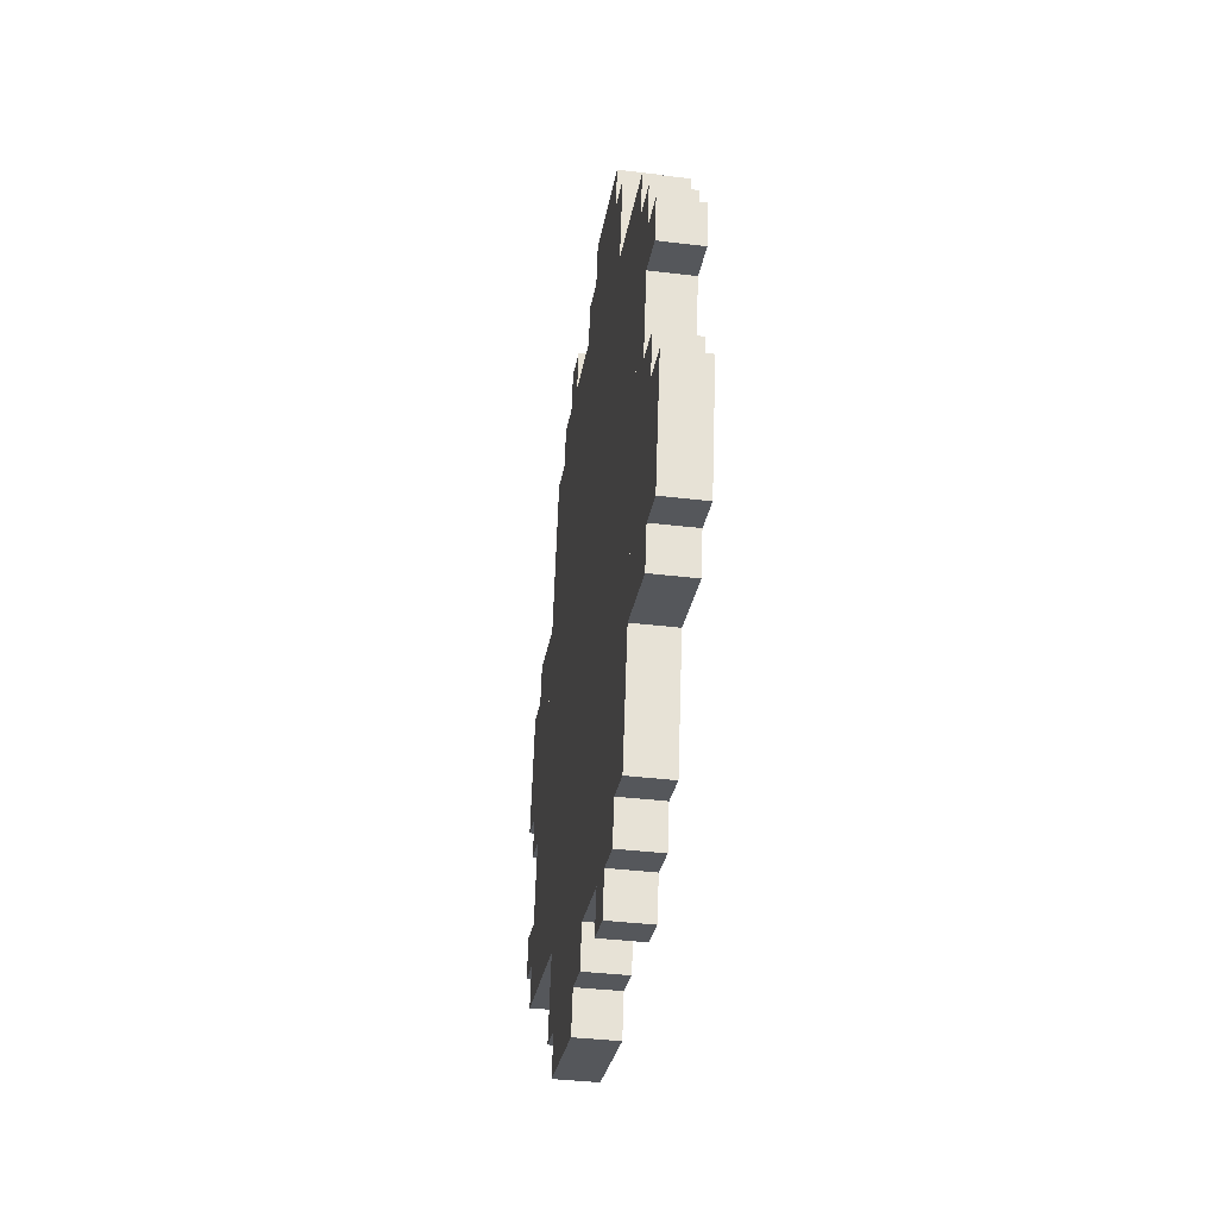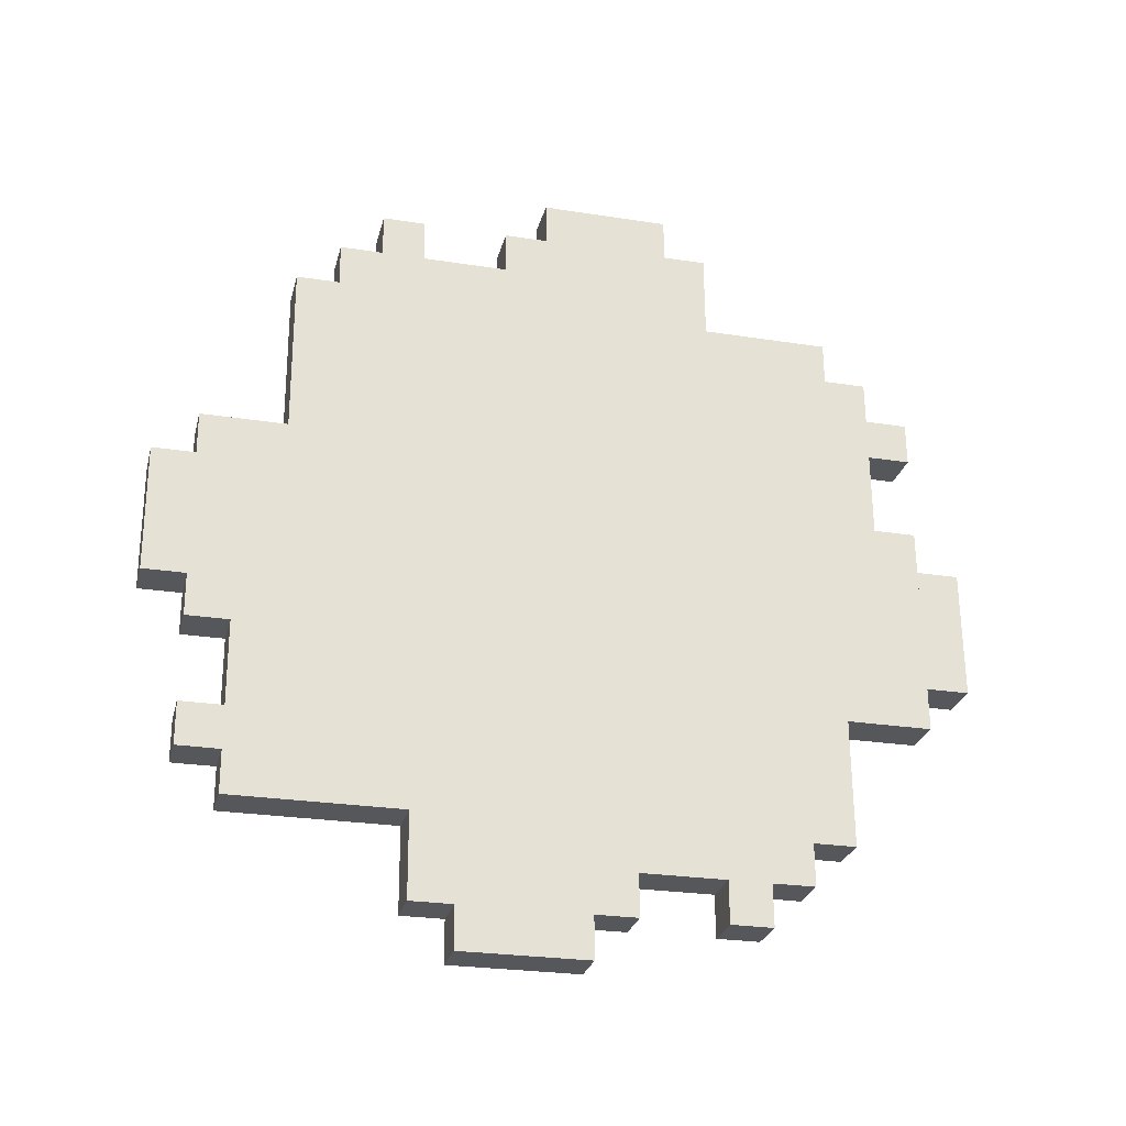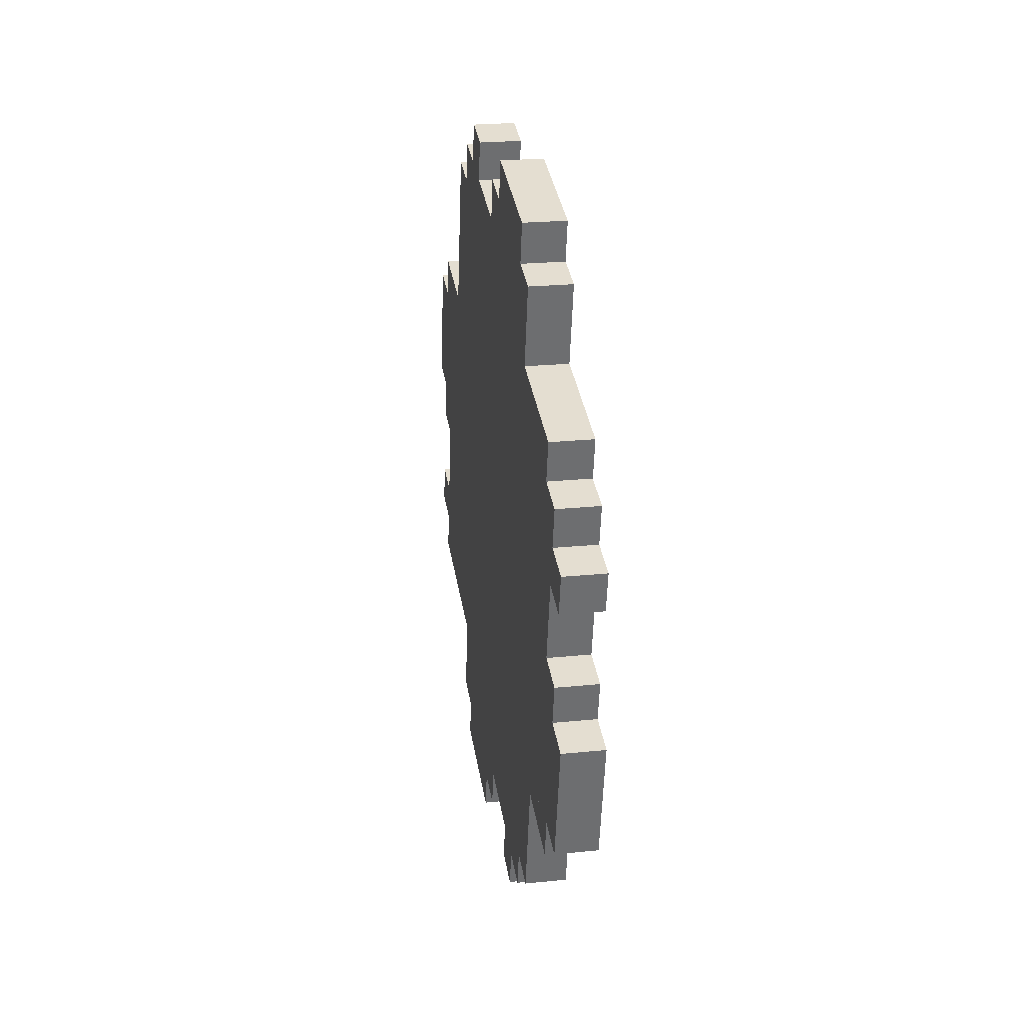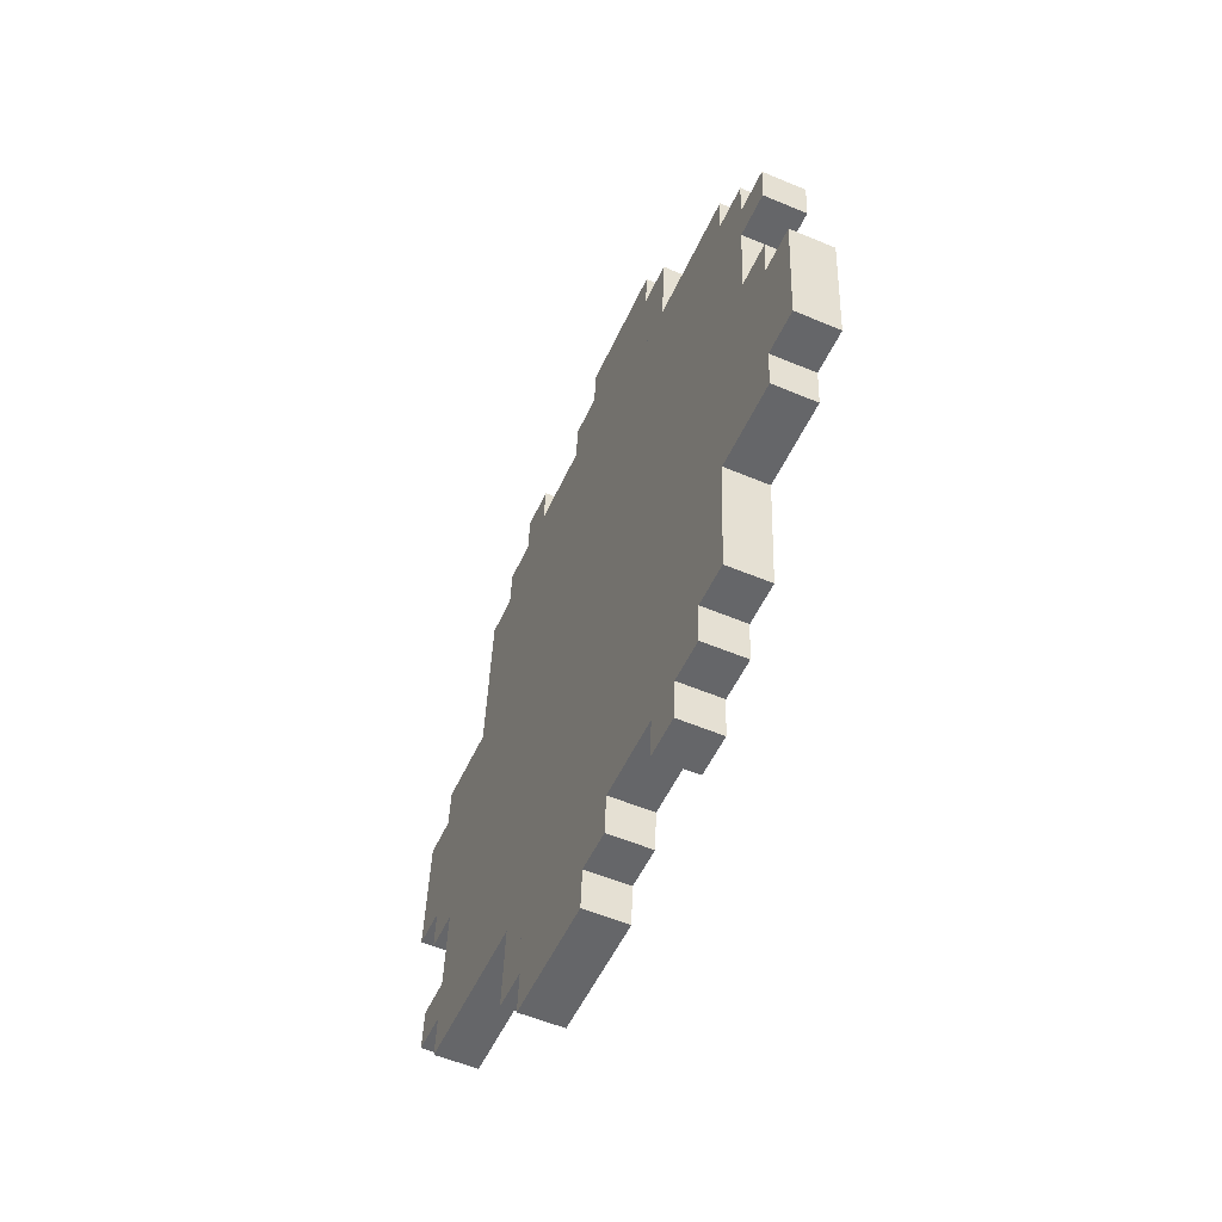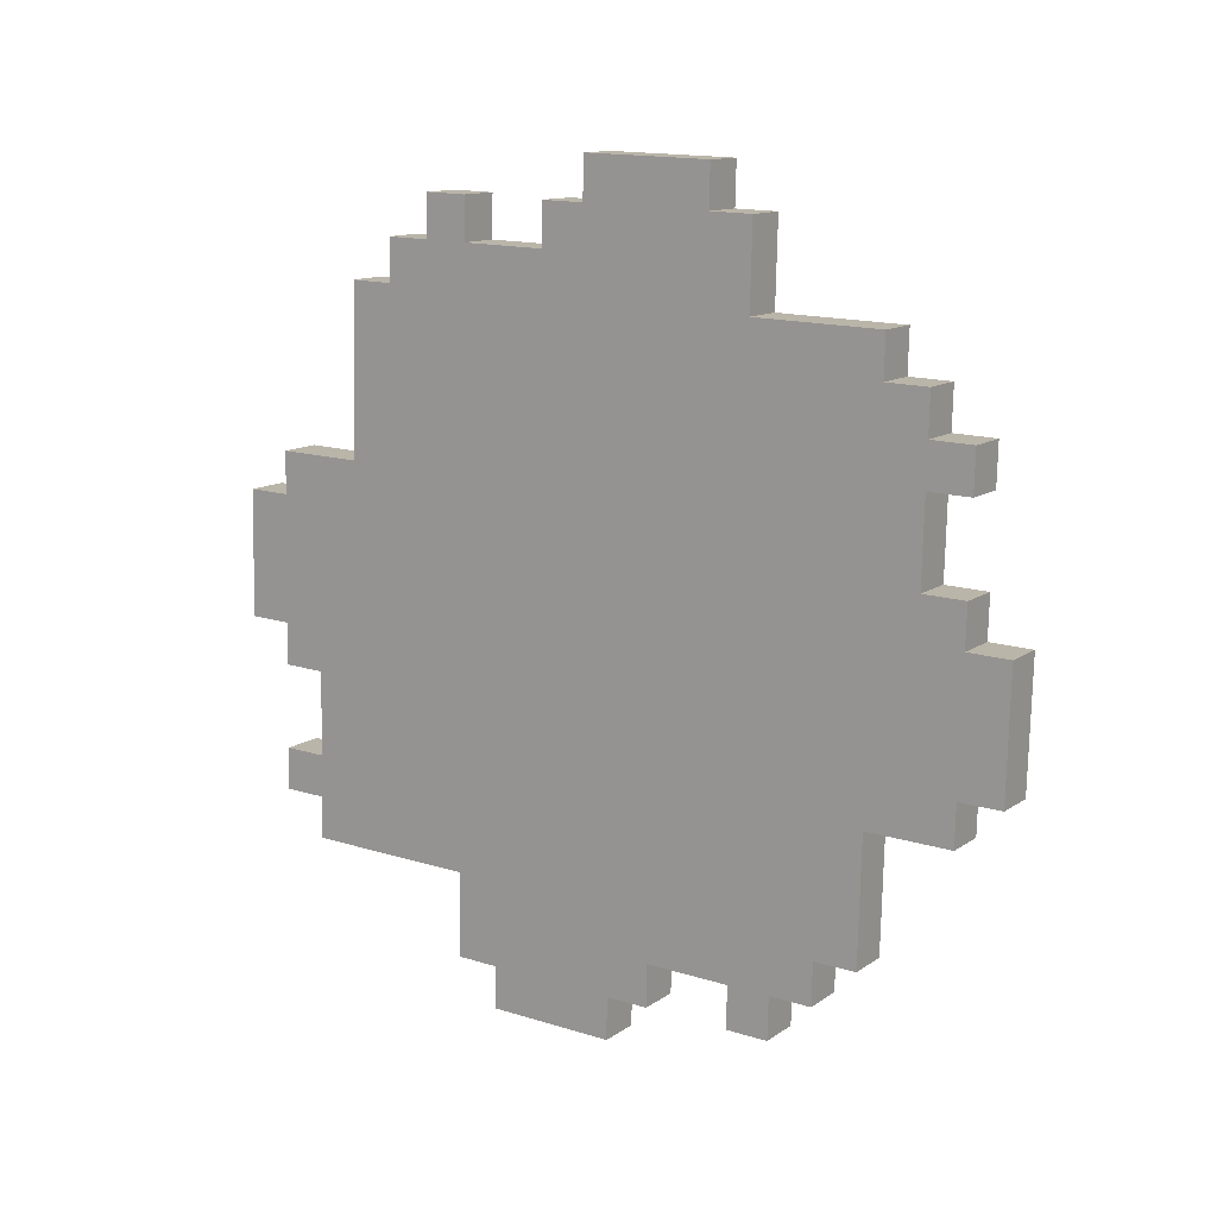
<metadata>
{"format":"obj","ext":"obj","renderer":"f3d","projection":"perspective","resolution":1024,"background":"white","views":[{"elev":-26.3,"azim":-8.2,"up":"+Y"},{"elev":-25.3,"azim":-103.9,"up":"+Y"},{"elev":36.0,"azim":-9.0,"up":"+Y"},{"elev":-51.4,"azim":-23.5,"up":"+Y"},{"elev":14.9,"azim":-56.2,"up":"+Y"}]}
</metadata>
<code>
g alien_shuriken_rocket
v -0.005587 0.1353 0.1356
v -0.006362 0.1359 -0.135
v 0.01444 0.1352 -0.135
v 0.01522 0.1346 0.1356
v 0.01522 0.1346 0.1356
v 0.01444 0.1352 -0.135
v 0.005587 -0.1353 -0.1356
v 0.006362 -0.1359 0.135
v -0.005587 0.1353 0.1356
v -0.01444 -0.1352 0.1351
v -0.01522 -0.1346 -0.1355
v -0.006362 0.1359 -0.135
v -0.01444 -0.1352 0.1351
v -0.005587 0.1353 0.1356
v 0.01522 0.1346 0.1356
v 0.006362 -0.1359 0.135
v -0.01522 -0.1346 -0.1355
v -0.01444 -0.1352 0.1351
v 0.006362 -0.1359 0.135
v 0.005587 -0.1353 -0.1356
v -0.006362 0.1359 -0.135
v -0.01522 -0.1346 -0.1355
v 0.005587 -0.1353 -0.1356
v 0.01444 0.1352 -0.135
v -0.01518 -0.1559 0.1142
v -0.0145 -0.1351 0.1143
v 0.006302 -0.1358 0.1142
v 0.005621 -0.1566 0.1141
v 0.005766 -0.1354 -0.07314
v -0.01504 -0.1347 -0.07308
v -0.01572 -0.1555 -0.07312
v 0.005085 -0.1562 -0.07318
v 0.005621 -0.1566 0.1141
v 0.006302 -0.1358 0.1142
v 0.005766 -0.1354 -0.07314
v 0.005085 -0.1562 -0.07318
v -0.01572 -0.1555 -0.07312
v -0.01518 -0.1559 0.1142
v 0.005621 -0.1566 0.1141
v 0.005085 -0.1562 -0.07318
v -0.01518 -0.1559 0.1142
v -0.01572 -0.1555 -0.07312
v -0.01504 -0.1347 -0.07308
v -0.0145 -0.1351 0.1143
v -0.01592 -0.1767 0.09335
v -0.01524 -0.1559 0.09339
v 0.005562 -0.1566 0.09333
v 0.004881 -0.1774 0.09329
v 0.005502 -0.1565 0.07252
v -0.0153 -0.1558 0.07258
v -0.01598 -0.1766 0.07254
v 0.004821 -0.1773 0.07247
v 0.004881 -0.1774 0.09329
v 0.005562 -0.1566 0.09333
v 0.005502 -0.1565 0.07252
v 0.004821 -0.1773 0.07247
v -0.01598 -0.1766 0.07254
v -0.01592 -0.1767 0.09335
v 0.004881 -0.1774 0.09329
v 0.004821 -0.1773 0.07247
v -0.01592 -0.1767 0.09335
v -0.01598 -0.1766 0.07254
v -0.0153 -0.1558 0.07258
v -0.01524 -0.1559 0.09339
v -0.0161 -0.1766 0.03091
v -0.01542 -0.1558 0.03095
v 0.005383 -0.1564 0.03089
v 0.004702 -0.1772 0.03085
v 0.005085 -0.1562 -0.07318
v -0.01572 -0.1555 -0.07312
v -0.0164 -0.1763 -0.07316
v 0.004404 -0.177 -0.07323
v 0.004702 -0.1772 0.03085
v 0.005383 -0.1564 0.03089
v 0.005085 -0.1562 -0.07318
v 0.004404 -0.177 -0.07323
v -0.0164 -0.1763 -0.07316
v -0.0161 -0.1766 0.03091
v 0.004702 -0.1772 0.03085
v 0.004404 -0.177 -0.07323
v -0.0161 -0.1766 0.03091
v -0.0164 -0.1763 -0.07316
v -0.01572 -0.1555 -0.07312
v -0.01542 -0.1558 0.03095
v -0.01684 -0.1973 0.01005
v -0.01616 -0.1765 0.01009
v 0.004642 -0.1772 0.01003
v 0.003961 -0.198 0.009988
v 0.004464 -0.1771 -0.05241
v -0.01634 -0.1764 -0.05235
v -0.01702 -0.1972 -0.05239
v 0.003782 -0.1979 -0.05245
v 0.003961 -0.198 0.009988
v 0.004642 -0.1772 0.01003
v 0.004464 -0.1771 -0.05241
v 0.003782 -0.1979 -0.05245
v -0.01702 -0.1972 -0.05239
v -0.01684 -0.1973 0.01005
v 0.003961 -0.198 0.009988
v 0.003782 -0.1979 -0.05245
v -0.01684 -0.1973 0.01005
v -0.01702 -0.1972 -0.05239
v -0.01634 -0.1764 -0.05235
v -0.01616 -0.1765 0.01009
v -0.01465 -0.1137 -0.1771
v -0.01459 -0.1137 -0.1563
v 0.006209 -0.1144 -0.1564
v 0.006149 -0.1144 -0.1772
v 0.00689 -0.09362 -0.1563
v -0.01391 -0.09294 -0.1562
v -0.01397 -0.09289 -0.1771
v 0.00683 -0.09357 -0.1771
v 0.006149 -0.1144 -0.1772
v 0.006209 -0.1144 -0.1564
v 0.00689 -0.09362 -0.1563
v 0.00683 -0.09357 -0.1771
v -0.01397 -0.09289 -0.1771
v -0.01465 -0.1137 -0.1771
v 0.006149 -0.1144 -0.1772
v 0.00683 -0.09357 -0.1771
v -0.01465 -0.1137 -0.1771
v -0.01397 -0.09289 -0.1771
v -0.01391 -0.09294 -0.1562
v -0.01459 -0.1137 -0.1563
v -0.01528 -0.1345 -0.1563
v -0.01522 -0.1346 -0.1355
v 0.005587 -0.1353 -0.1356
v 0.005528 -0.1352 -0.1564
v 0.01172 0.05196 -0.1352
v -0.009086 0.05264 -0.1351
v -0.009146 0.05269 -0.1559
v 0.01166 0.05201 -0.156
v 0.005528 -0.1352 -0.1564
v 0.005587 -0.1353 -0.1356
v 0.01172 0.05196 -0.1352
v 0.01166 0.05201 -0.156
v -0.009146 0.05269 -0.1559
v -0.01528 -0.1345 -0.1563
v 0.005528 -0.1352 -0.1564
v 0.01166 0.05201 -0.156
v -0.01528 -0.1345 -0.1563
v -0.009146 0.05269 -0.1559
v -0.009086 0.05264 -0.1351
v -0.01522 -0.1346 -0.1355
v -0.01261 -0.05128 -0.177
v -0.01255 -0.05133 -0.1562
v 0.008252 -0.05201 -0.1562
v 0.008192 -0.05196 -0.177
v 0.01166 0.05201 -0.156
v -0.009146 0.05269 -0.1559
v -0.009205 0.05273 -0.1768
v 0.0116 0.05205 -0.1768
v 0.008192 -0.05196 -0.177
v 0.008252 -0.05201 -0.1562
v 0.01166 0.05201 -0.156
v 0.0116 0.05205 -0.1768
v -0.009205 0.05273 -0.1768
v -0.01261 -0.05128 -0.177
v 0.008192 -0.05196 -0.177
v 0.0116 0.05205 -0.1768
v -0.01261 -0.05128 -0.177
v -0.009205 0.05273 -0.1768
v -0.009146 0.05269 -0.1559
v -0.01255 -0.05133 -0.1562
v -0.01199 -0.03044 -0.1977
v -0.01193 -0.03048 -0.1769
v 0.008874 -0.03116 -0.177
v 0.008814 -0.03112 -0.1978
v 0.01092 0.03125 -0.1769
v -0.009886 0.03193 -0.1768
v -0.009946 0.03197 -0.1976
v 0.01086 0.03129 -0.1977
v 0.008814 -0.03112 -0.1978
v 0.008874 -0.03116 -0.177
v 0.01092 0.03125 -0.1769
v 0.01086 0.03129 -0.1977
v -0.009946 0.03197 -0.1976
v -0.01199 -0.03044 -0.1977
v 0.008814 -0.03112 -0.1978
v 0.01086 0.03129 -0.1977
v -0.01199 -0.03044 -0.1977
v -0.009946 0.03197 -0.1976
v -0.009886 0.03193 -0.1768
v -0.01193 -0.03048 -0.1769
v -0.005621 0.1566 -0.1141
v -0.006302 0.1358 -0.1141
v 0.0145 0.1351 -0.1142
v 0.01518 0.1559 -0.1142
v 0.01504 0.1347 0.07312
v -0.005766 0.1354 0.07318
v -0.005085 0.1562 0.07323
v 0.01572 0.1555 0.07316
v 0.01518 0.1559 -0.1142
v 0.0145 0.1351 -0.1142
v 0.01504 0.1347 0.07312
v 0.01572 0.1555 0.07316
v -0.005085 0.1562 0.07323
v -0.005621 0.1566 -0.1141
v 0.01518 0.1559 -0.1142
v 0.01572 0.1555 0.07316
v -0.005621 0.1566 -0.1141
v -0.005085 0.1562 0.07323
v -0.005766 0.1354 0.07318
v -0.006302 0.1358 -0.1141
v -0.004702 0.1772 -0.0308
v -0.005383 0.1564 -0.03085
v 0.01542 0.1558 -0.03091
v 0.0161 0.1766 -0.03086
v 0.01572 0.1555 0.07316
v -0.005085 0.1562 0.07323
v -0.004404 0.177 0.07327
v 0.0164 0.1763 0.07321
v 0.0161 0.1766 -0.03086
v 0.01542 0.1558 -0.03091
v 0.01572 0.1555 0.07316
v 0.0164 0.1763 0.07321
v -0.004404 0.177 0.07327
v -0.004702 0.1772 -0.0308
v 0.0161 0.1766 -0.03086
v 0.0164 0.1763 0.07321
v -0.004702 0.1772 -0.0308
v -0.004404 0.177 0.07327
v -0.005085 0.1562 0.07323
v -0.005383 0.1564 -0.03085
v -0.003961 0.198 -0.009945
v -0.004642 0.1772 -0.009988
v 0.01616 0.1765 -0.01005
v 0.01684 0.1973 -0.01001
v 0.01634 0.1764 0.05239
v -0.004464 0.1771 0.05245
v -0.003783 0.1979 0.0525
v 0.01702 0.1972 0.05244
v 0.01684 0.1973 -0.01001
v 0.01616 0.1765 -0.01005
v 0.01634 0.1764 0.05239
v 0.01702 0.1972 0.05244
v -0.003783 0.1979 0.0525
v -0.003961 0.198 -0.009945
v 0.01684 0.1973 -0.01001
v 0.01702 0.1972 0.05244
v -0.003961 0.198 -0.009945
v -0.003783 0.1979 0.0525
v -0.004464 0.1771 0.05245
v -0.004642 0.1772 -0.009988
v -0.006209 0.1144 0.1564
v -0.006268 0.1145 0.1356
v 0.01453 0.1138 0.1355
v 0.01459 0.1137 0.1563
v 0.008405 -0.07345 0.1351
v -0.0124 -0.07276 0.1352
v -0.01234 -0.07281 0.156
v 0.008465 -0.07349 0.1559
v 0.01459 0.1137 0.1563
v 0.01453 0.1138 0.1355
v 0.008405 -0.07345 0.1351
v 0.008465 -0.07349 0.1559
v -0.01234 -0.07281 0.156
v -0.006209 0.1144 0.1564
v 0.01459 0.1137 0.1563
v 0.008465 -0.07349 0.1559
v -0.006209 0.1144 0.1564
v -0.01234 -0.07281 0.156
v -0.0124 -0.07276 0.1352
v -0.006268 0.1145 0.1356
v -0.00683 0.09357 0.1772
v -0.00689 0.09362 0.1564
v 0.01391 0.09294 0.1563
v 0.01397 0.09289 0.1771
v 0.01323 0.07213 0.1562
v -0.007571 0.07281 0.1563
v -0.007511 0.07277 0.1771
v 0.01329 0.07209 0.1771
v 0.01397 0.09289 0.1771
v 0.01391 0.09294 0.1563
v 0.01323 0.07213 0.1562
v 0.01329 0.07209 0.1771
v -0.007511 0.07277 0.1771
v -0.00683 0.09357 0.1772
v 0.01397 0.09289 0.1771
v 0.01329 0.07209 0.1771
v -0.00683 0.09357 0.1772
v -0.007511 0.07277 0.1771
v -0.007571 0.07281 0.1563
v -0.00689 0.09362 0.1564
v -0.009495 0.01031 0.1978
v -0.009555 0.01036 0.177
v 0.01125 0.009677 0.1769
v 0.01131 0.009632 0.1977
v 0.009205 -0.05273 0.1768
v -0.0116 -0.05205 0.1769
v -0.01154 -0.0521 0.1977
v 0.009265 -0.05278 0.1976
v 0.01131 0.009632 0.1977
v 0.01125 0.009677 0.1769
v 0.009205 -0.05273 0.1768
v 0.009265 -0.05278 0.1976
v -0.01154 -0.0521 0.1977
v -0.009495 0.01031 0.1978
v 0.01131 0.009632 0.1977
v 0.009265 -0.05278 0.1976
v -0.009495 0.01031 0.1978
v -0.01154 -0.0521 0.1977
v -0.0116 -0.05205 0.1769
v -0.009555 0.01036 0.177
v -0.008874 0.03116 0.177
v -0.008933 0.03121 0.1562
v 0.01187 0.03053 0.1562
v 0.01193 0.03048 0.177
v 0.008465 -0.07349 0.1559
v -0.01234 -0.07281 0.156
v -0.01228 -0.07285 0.1768
v 0.008524 -0.07354 0.1768
v 0.01193 0.03048 0.177
v 0.01187 0.03053 0.1562
v 0.008465 -0.07349 0.1559
v 0.008524 -0.07354 0.1768
v -0.01228 -0.07285 0.1768
v -0.008874 0.03116 0.177
v 0.01193 0.03048 0.177
v 0.008524 -0.07354 0.1768
v -0.008874 0.03116 0.177
v -0.01228 -0.07285 0.1768
v -0.01234 -0.07281 0.156
v -0.008933 0.03121 0.1562
v -0.004881 0.1774 -0.09325
v -0.005562 0.1566 -0.09329
v 0.01524 0.1559 -0.09335
v 0.01592 0.1767 -0.09331
v 0.0153 0.1558 -0.07254
v -0.005502 0.1565 -0.07247
v -0.004821 0.1773 -0.07243
v 0.01598 0.1766 -0.07249
v 0.01592 0.1767 -0.09331
v 0.01524 0.1559 -0.09335
v 0.0153 0.1558 -0.07254
v 0.01598 0.1766 -0.07249
v -0.004821 0.1773 -0.07243
v -0.004881 0.1774 -0.09325
v 0.01592 0.1767 -0.09331
v 0.01598 0.1766 -0.07249
v -0.004881 0.1774 -0.09325
v -0.004821 0.1773 -0.07243
v -0.005502 0.1565 -0.07247
v -0.005562 0.1566 -0.09329
g alien_shuriken_rocket_0
f 3 2 1
f 4 3 1
f 7 6 5
f 8 7 5
f 11 10 9
f 12 11 9
f 15 14 13
f 16 15 13
f 19 18 17
f 20 19 17
f 23 22 21
f 24 23 21
f 27 26 25
f 28 27 25
f 31 30 29
f 32 31 29
f 35 34 33
f 36 35 33
f 39 38 37
f 40 39 37
f 43 42 41
f 44 43 41
f 47 46 45
f 48 47 45
f 51 50 49
f 52 51 49
f 55 54 53
f 56 55 53
f 59 58 57
f 60 59 57
f 63 62 61
f 64 63 61
f 67 66 65
f 68 67 65
f 71 70 69
f 72 71 69
f 75 74 73
f 76 75 73
f 79 78 77
f 80 79 77
f 83 82 81
f 84 83 81
f 87 86 85
f 88 87 85
f 91 90 89
f 92 91 89
f 95 94 93
f 96 95 93
f 99 98 97
f 100 99 97
f 103 102 101
f 104 103 101
f 107 106 105
f 108 107 105
f 111 110 109
f 112 111 109
f 115 114 113
f 116 115 113
f 119 118 117
f 120 119 117
f 123 122 121
f 124 123 121
f 127 126 125
f 128 127 125
f 131 130 129
f 132 131 129
f 135 134 133
f 136 135 133
f 139 138 137
f 140 139 137
f 143 142 141
f 144 143 141
f 147 146 145
f 148 147 145
f 151 150 149
f 152 151 149
f 155 154 153
f 156 155 153
f 159 158 157
f 160 159 157
f 163 162 161
f 164 163 161
f 167 166 165
f 168 167 165
f 171 170 169
f 172 171 169
f 175 174 173
f 176 175 173
f 179 178 177
f 180 179 177
f 183 182 181
f 184 183 181
f 187 186 185
f 188 187 185
f 191 190 189
f 192 191 189
f 195 194 193
f 196 195 193
f 199 198 197
f 200 199 197
f 203 202 201
f 204 203 201
f 207 206 205
f 208 207 205
f 211 210 209
f 212 211 209
f 215 214 213
f 216 215 213
f 219 218 217
f 220 219 217
f 223 222 221
f 224 223 221
f 227 226 225
f 228 227 225
f 231 230 229
f 232 231 229
f 235 234 233
f 236 235 233
f 239 238 237
f 240 239 237
f 243 242 241
f 244 243 241
f 247 246 245
f 248 247 245
f 251 250 249
f 252 251 249
f 255 254 253
f 256 255 253
f 259 258 257
f 260 259 257
f 263 262 261
f 264 263 261
f 267 266 265
f 268 267 265
f 271 270 269
f 272 271 269
f 275 274 273
f 276 275 273
f 279 278 277
f 280 279 277
f 283 282 281
f 284 283 281
f 287 286 285
f 288 287 285
f 291 290 289
f 292 291 289
f 295 294 293
f 296 295 293
f 299 298 297
f 300 299 297
f 303 302 301
f 304 303 301
f 307 306 305
f 308 307 305
f 311 310 309
f 312 311 309
f 315 314 313
f 316 315 313
f 319 318 317
f 320 319 317
f 323 322 321
f 324 323 321
f 327 326 325
f 328 327 325
f 331 330 329
f 332 331 329
f 335 334 333
f 336 335 333
f 339 338 337
f 340 339 337
f 343 342 341
f 344 343 341

</code>
